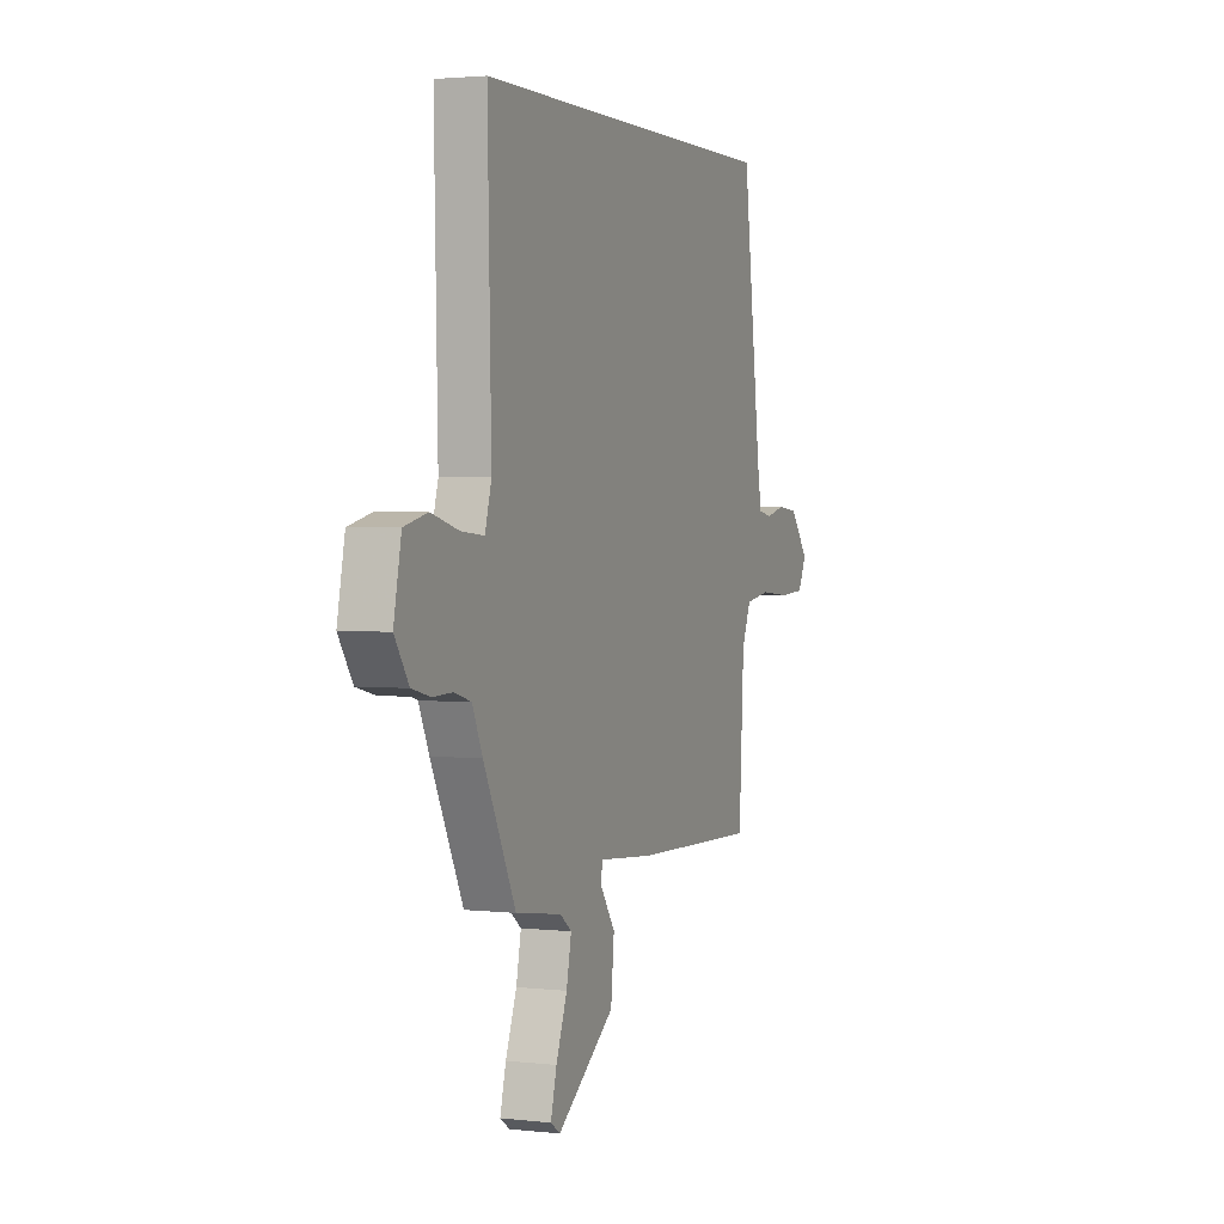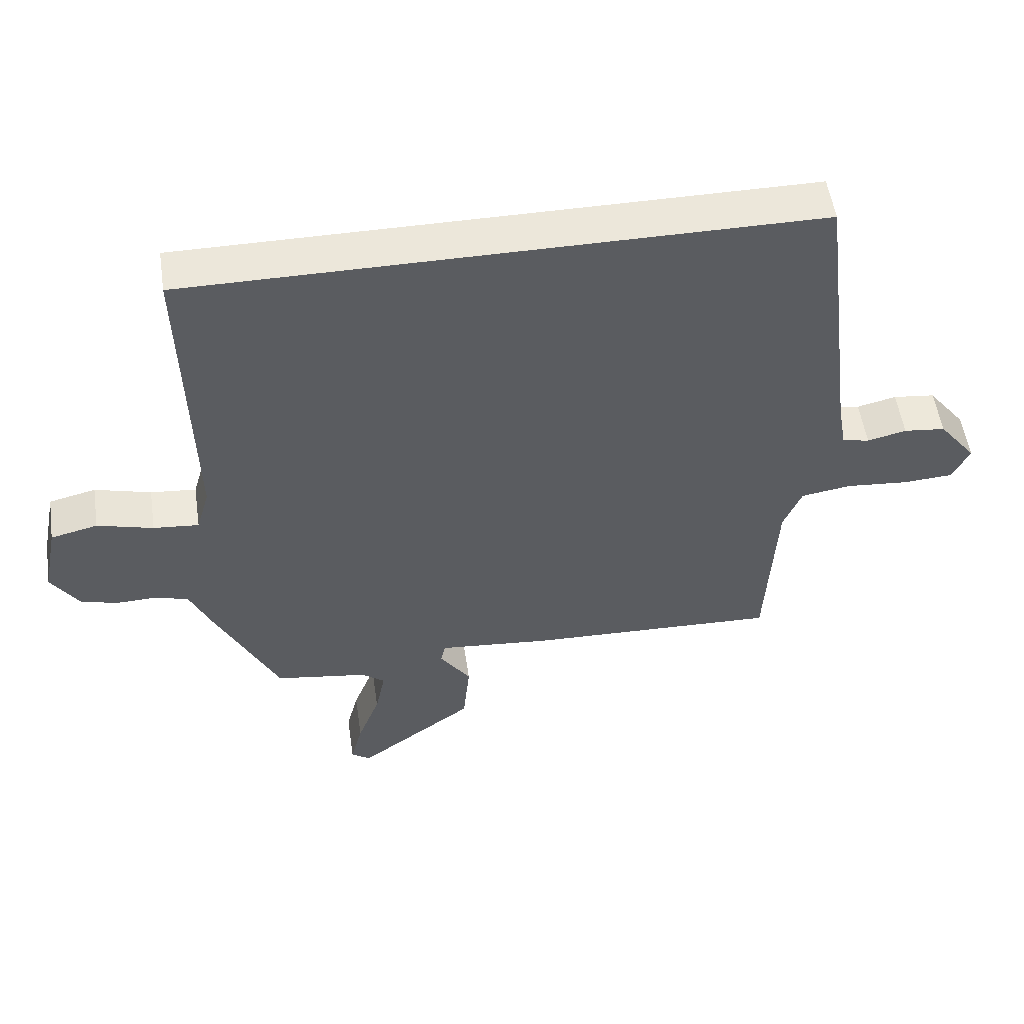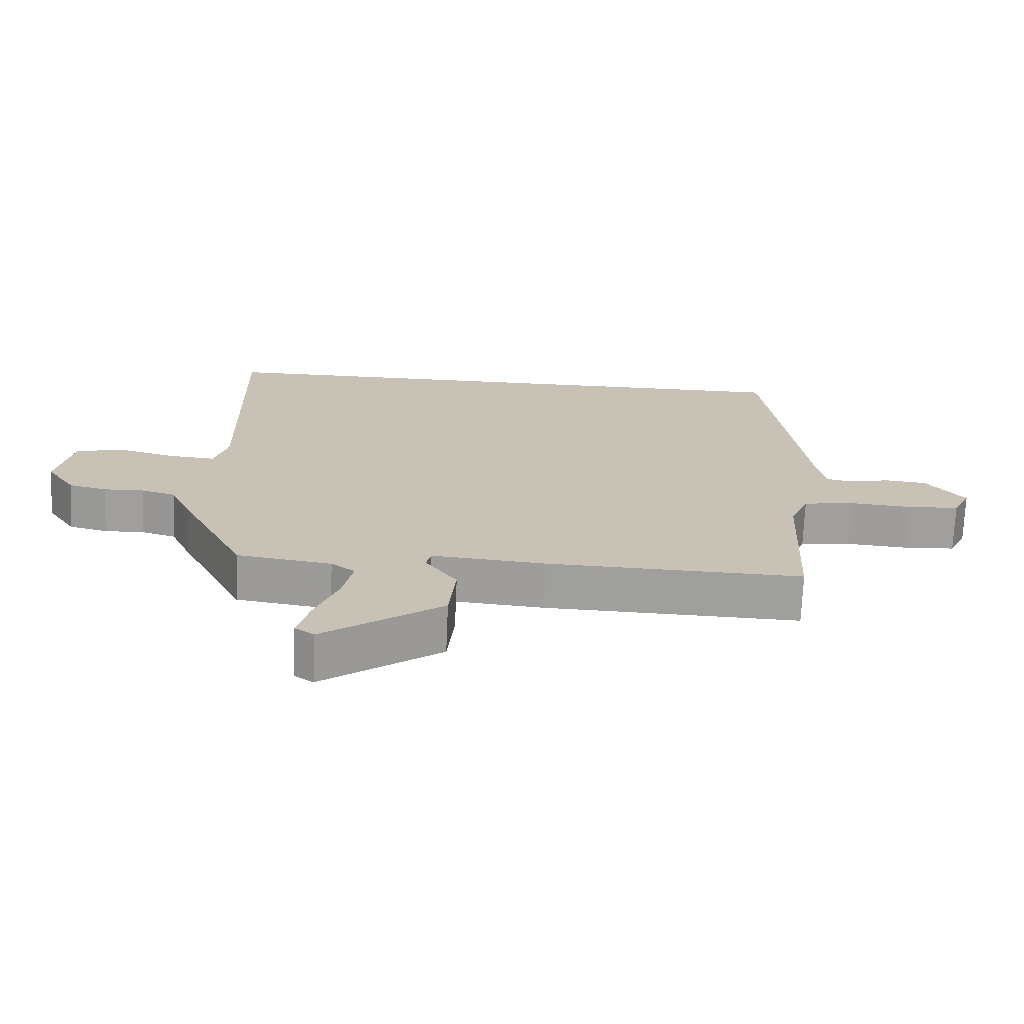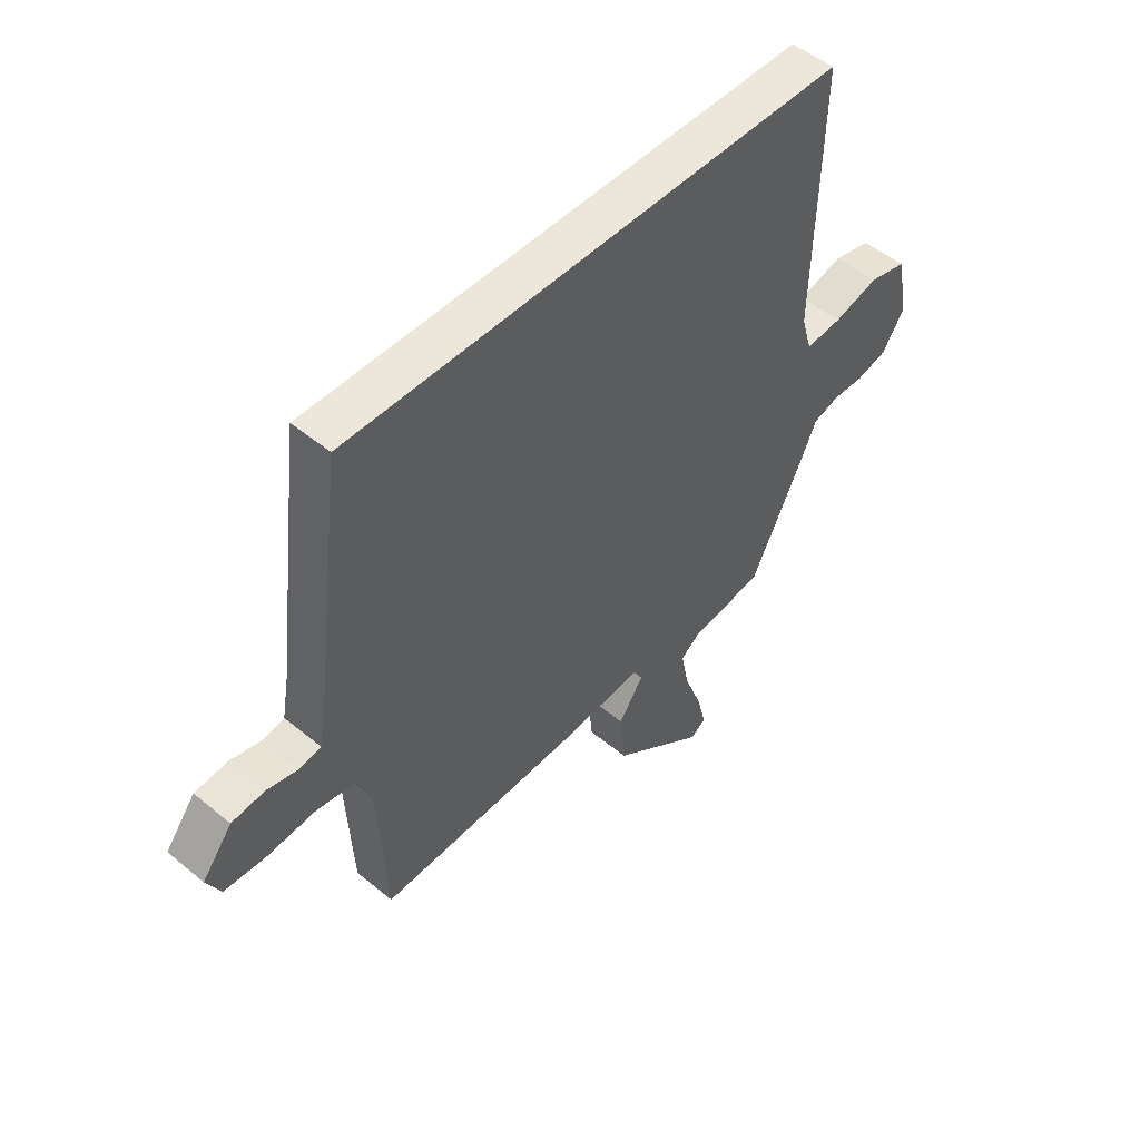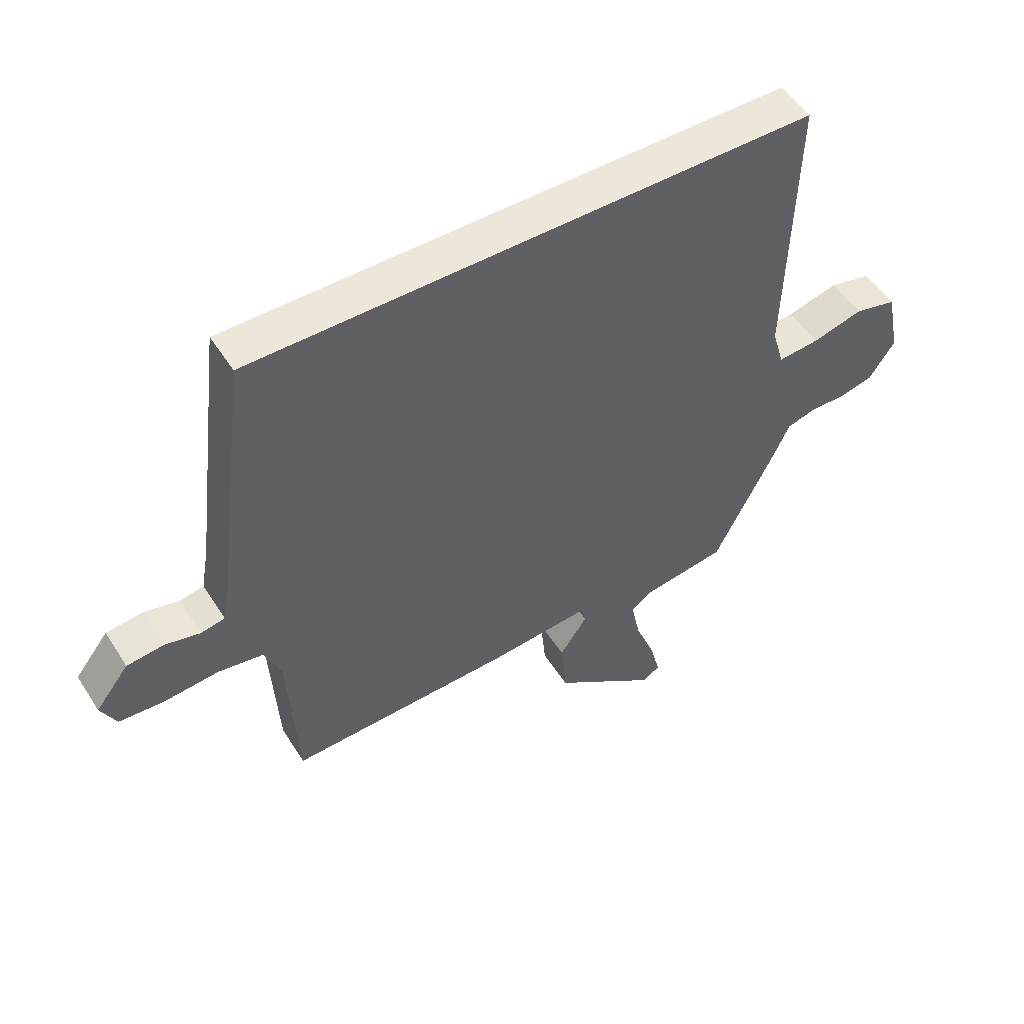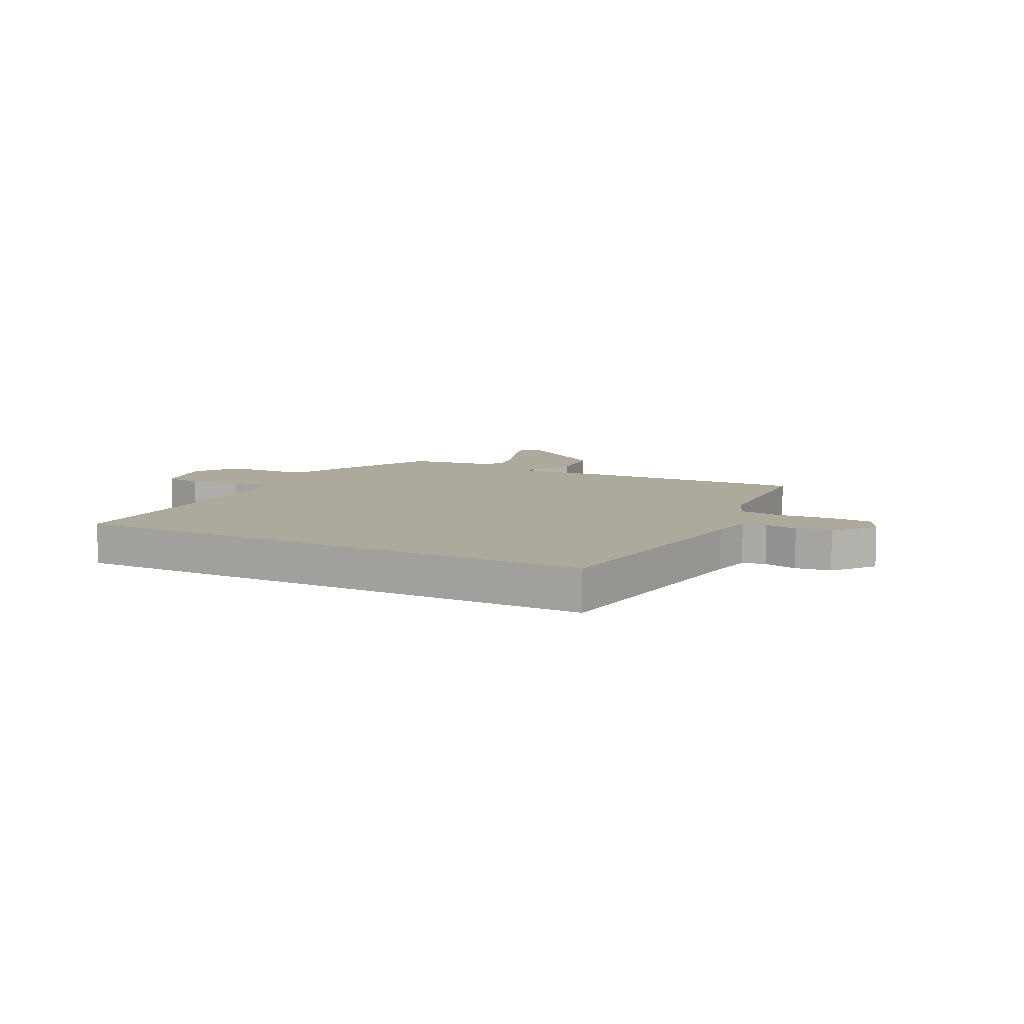
<metadata>
{"format":"obj","ext":"obj","renderer":"f3d","projection":"perspective","resolution":1024,"background":"white","views":[{"elev":2.4,"azim":-68.4,"up":"+Z"},{"elev":53.4,"azim":-8.4,"up":"+Z"},{"elev":-71.3,"azim":-2.4,"up":"+Z"},{"elev":50.3,"azim":132.2,"up":"+Z"},{"elev":52.1,"azim":148.4,"up":"+Z"},{"elev":8.9,"azim":27.1,"up":"+Y"}]}
</metadata>
<code>
v 0.463 0.07 0.5
v 0.519 0.07 0.055
v 0.532 0.07 -0.019
v 0.573 0.07 -0.027
v 0.632 0.07 -0.013
v 0.695 0.07 -0.02
v 0.752 0.07 -0.093
v 0.726 0.07 -0.146
v 0.65 0.07 -0.151
v 0.556 0.07 -0.143
v 0.48 0.07 -0.155
v 0.452 0.07 -0.222
v 0.437 0.07 -0.5
v 0.055 0.07 -0.488
v -0.115 0.07 -0.473
v -0.122 0.07 -0.504
v -0.075 0.07 -0.573
v -0.085 0.07 -0.676
v -0.262 0.07 -0.805
v -0.291 0.07 -0.785
v -0.273 0.07 -0.715
v -0.239 0.07 -0.626
v -0.224 0.07 -0.552
v -0.259 0.07 -0.525
v -0.4 0.07 -0.504
v -0.498 0.07 -0.306
v -0.529 0.07 -0.237
v -0.58 0.07 -0.222
v -0.639 0.07 -0.224
v -0.696 0.07 -0.21
v -0.739 0.07 -0.145
v -0.716 0.07 -0.03
v -0.645 0.07 -0.013
v -0.56 0.07 -0.036
v -0.491 0.07 -0.042
v -0.471 0.07 0.027
v -0.482 0.07 0.5
v 0.463 0 0.5
v 0.519 0 0.055
v 0.532 0 -0.019
v 0.573 0 -0.027
v 0.632 0 -0.013
v 0.695 0 -0.02
v 0.752 0 -0.093
v 0.726 0 -0.146
v 0.65 0 -0.151
v 0.556 0 -0.143
v 0.48 0 -0.155
v 0.452 0 -0.222
v 0.437 0 -0.5
v 0.055 0 -0.488
v -0.115 0 -0.473
v -0.122 0 -0.504
v -0.075 0 -0.573
v -0.085 0 -0.676
v -0.262 0 -0.805
v -0.291 0 -0.785
v -0.273 0 -0.715
v -0.239 0 -0.626
v -0.224 0 -0.552
v -0.259 0 -0.525
v -0.4 0 -0.504
v -0.498 0 -0.306
v -0.529 0 -0.237
v -0.58 0 -0.222
v -0.639 0 -0.224
v -0.696 0 -0.21
v -0.739 0 -0.145
v -0.716 0 -0.03
v -0.645 0 -0.013
v -0.56 0 -0.036
v -0.491 0 -0.042
v -0.471 0 0.027
v -0.482 0 0.5
f 36 37 1 2
f 35 36 2 3
f 32 33 34
f 31 32 34
f 30 31 34
f 29 30 34
f 28 29 34
f 27 28 34 35
f 35 3 4
f 27 35 4
f 26 27 4
f 25 26 4
f 24 25 4
f 20 21 22
f 19 20 22
f 18 19 22
f 17 18 22
f 16 17 22
f 15 16 22 23
f 12 13 14 15
f 11 12 15
f 8 9 10
f 7 8 10
f 6 7 10
f 5 6 10
f 4 5 10
f 4 10 11
f 24 4 11 15
f 15 23 24
f 39 38 74 73
f 40 39 73 72
f 71 70 69
f 71 69 68
f 71 68 67
f 71 67 66
f 71 66 65
f 72 71 65 64
f 41 40 72
f 41 72 64
f 41 64 63
f 41 63 62
f 41 62 61
f 59 58 57
f 59 57 56
f 59 56 55
f 59 55 54
f 59 54 53
f 60 59 53 52
f 52 51 50 49
f 52 49 48
f 47 46 45
f 47 45 44
f 47 44 43
f 47 43 42
f 47 42 41
f 48 47 41
f 52 48 41 61
f 61 60 52
f 1 38 39 2
f 2 39 40 3
f 3 40 41 4
f 4 41 42 5
f 5 42 43 6
f 6 43 44 7
f 7 44 45 8
f 8 45 46 9
f 9 46 47 10
f 10 47 48 11
f 11 48 49 12
f 12 49 50 13
f 13 50 51 14
f 14 51 52 15
f 15 52 53 16
f 16 53 54 17
f 17 54 55 18
f 18 55 56 19
f 19 56 57 20
f 20 57 58 21
f 21 58 59 22
f 22 59 60 23
f 23 60 61 24
f 24 61 62 25
f 25 62 63 26
f 26 63 64 27
f 27 64 65 28
f 28 65 66 29
f 29 66 67 30
f 30 67 68 31
f 31 68 69 32
f 32 69 70 33
f 33 70 71 34
f 34 71 72 35
f 35 72 73 36
f 36 73 74 37
f 37 74 38 1

</code>
